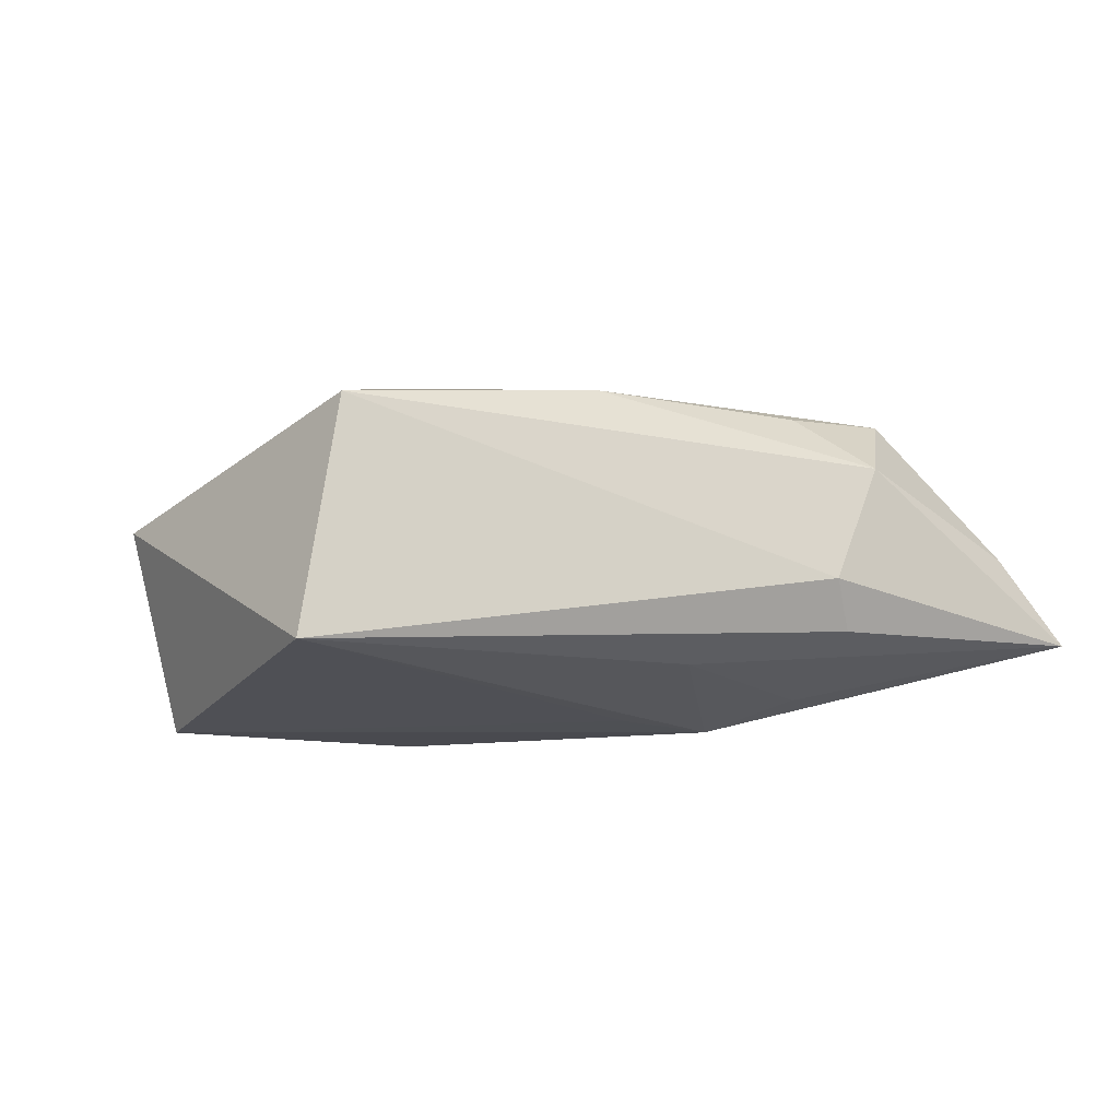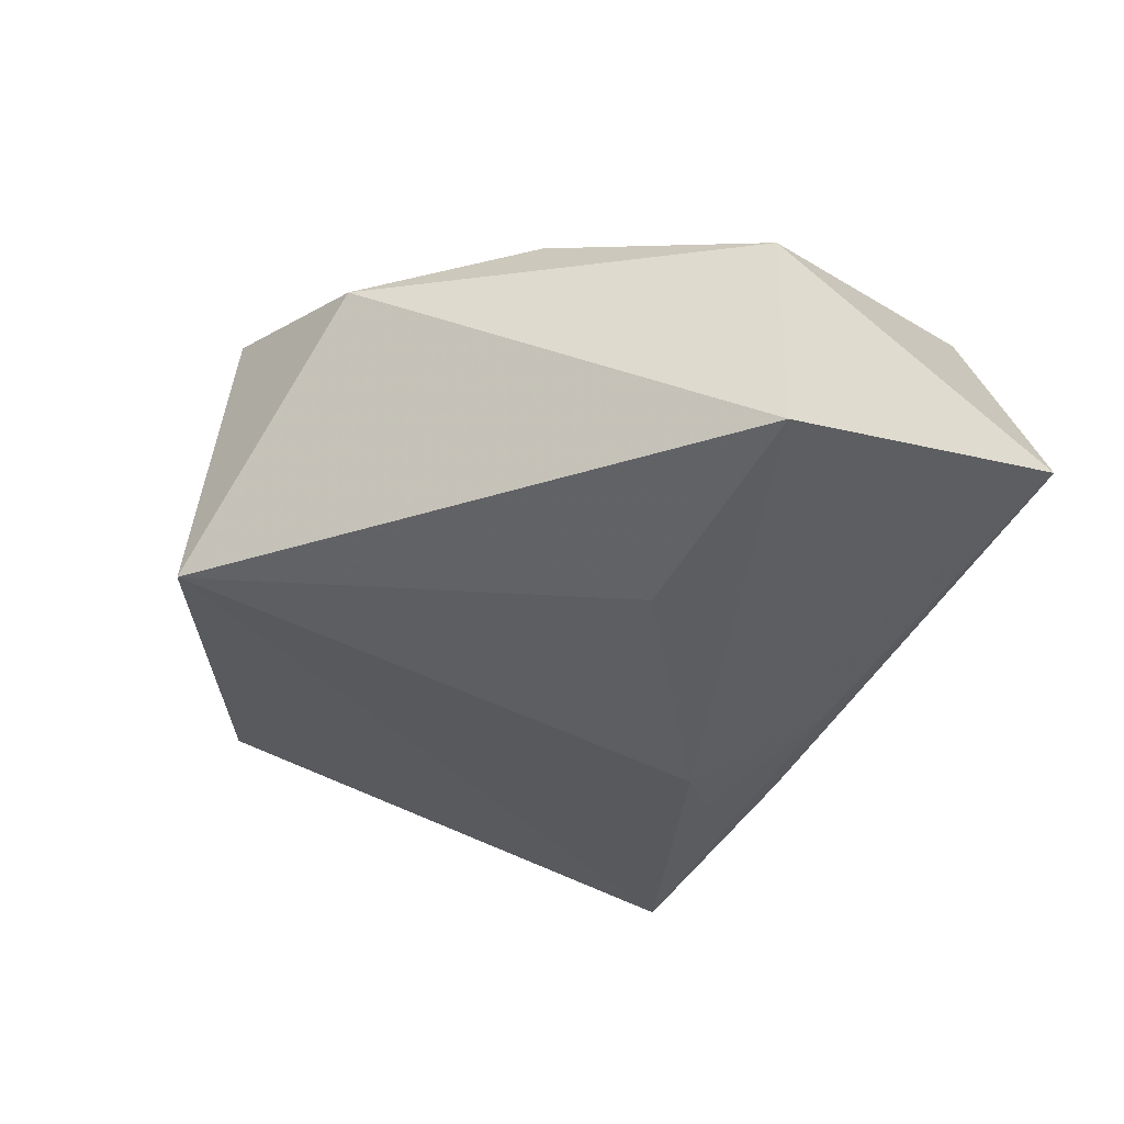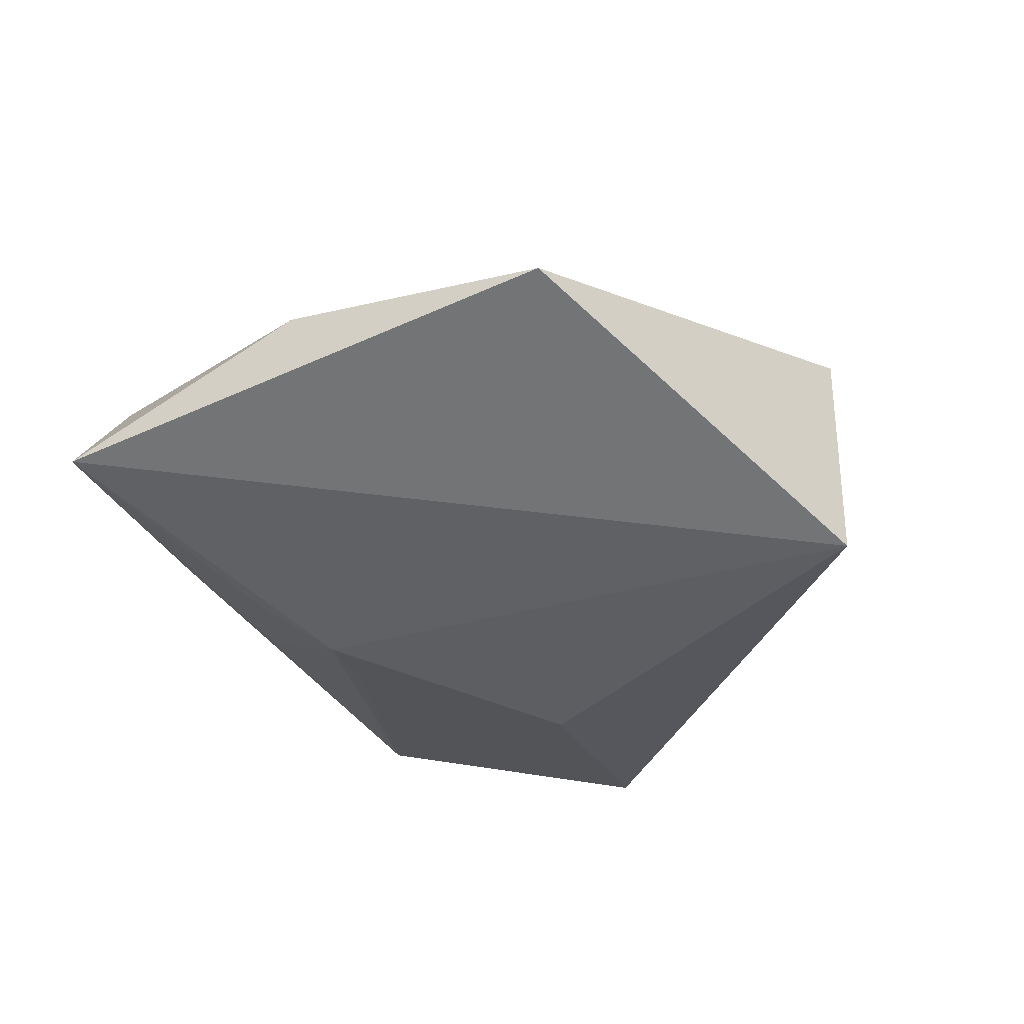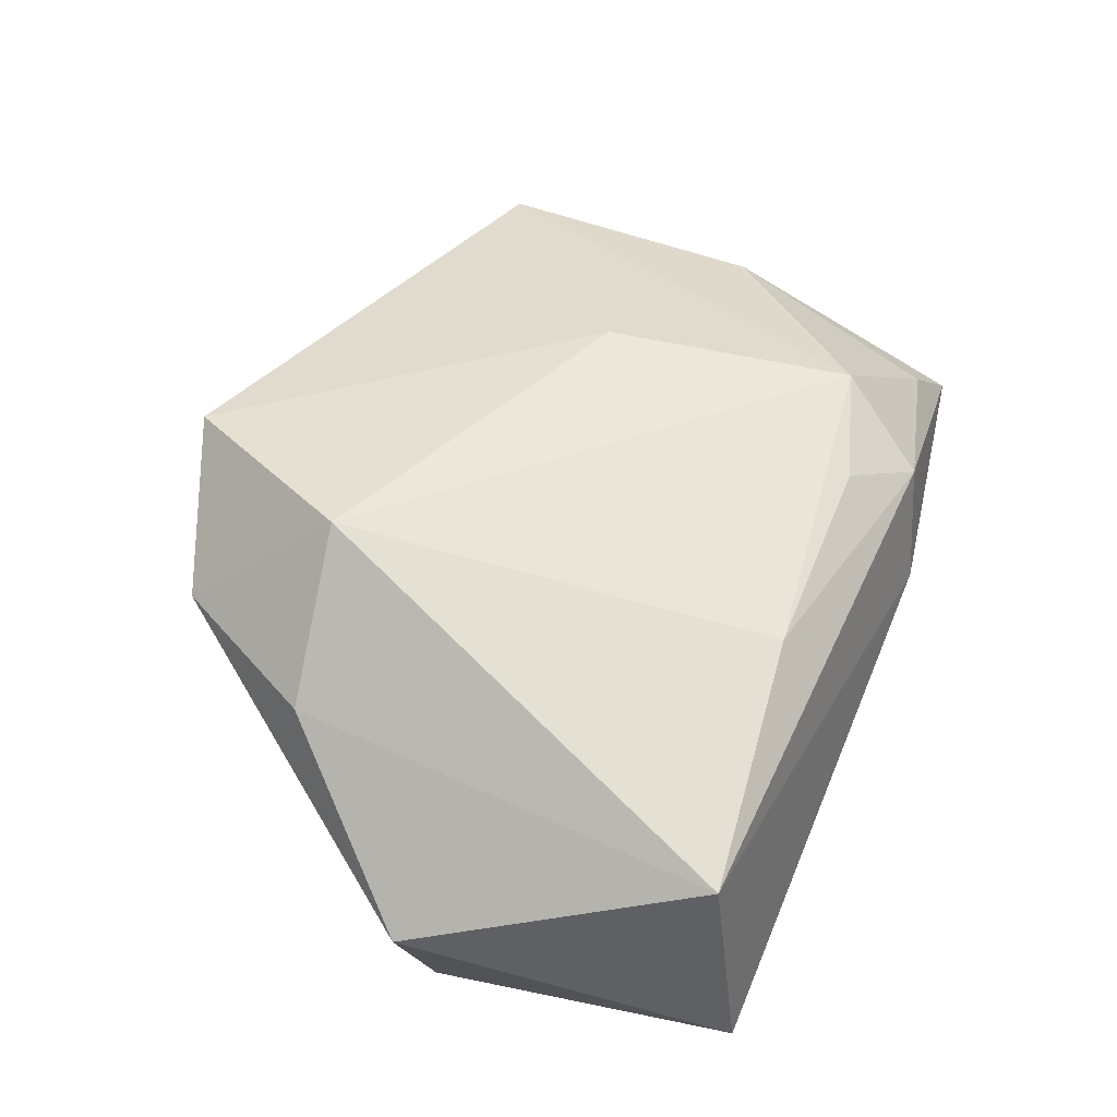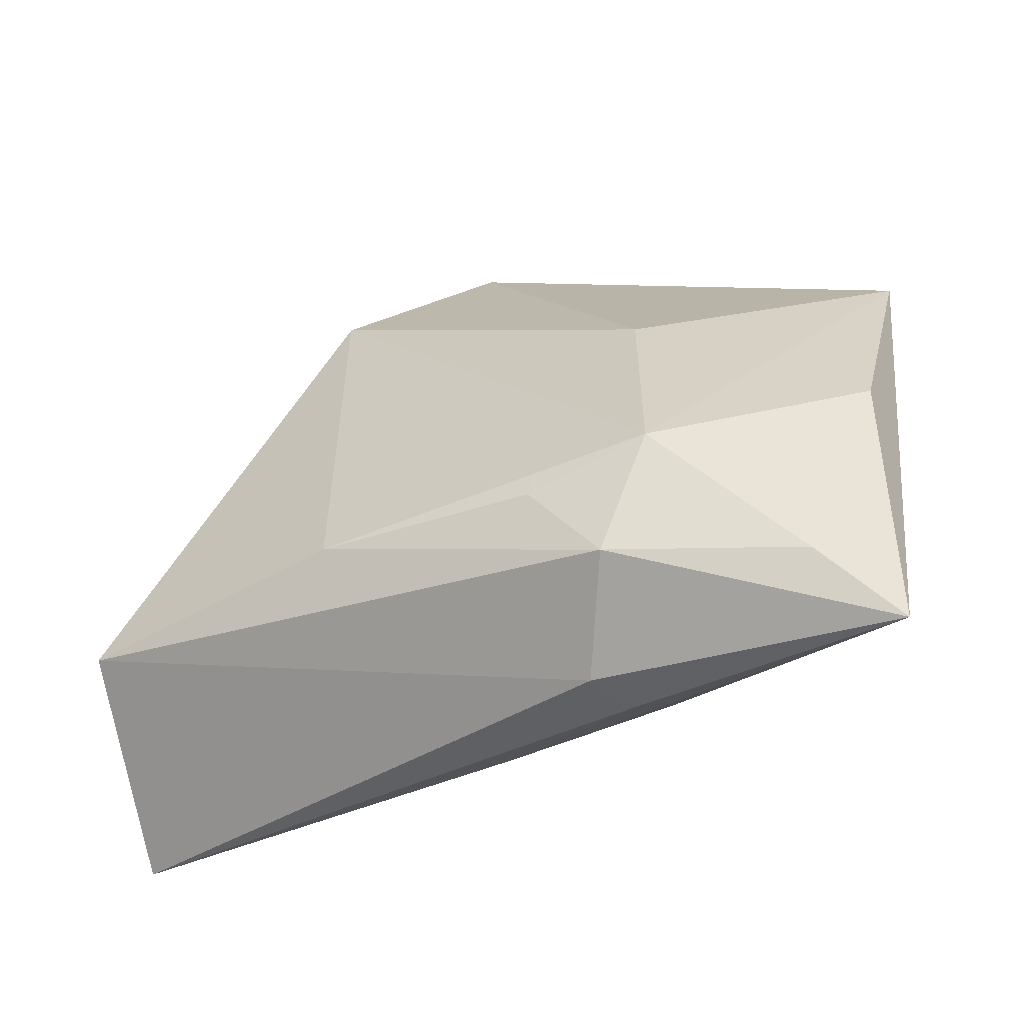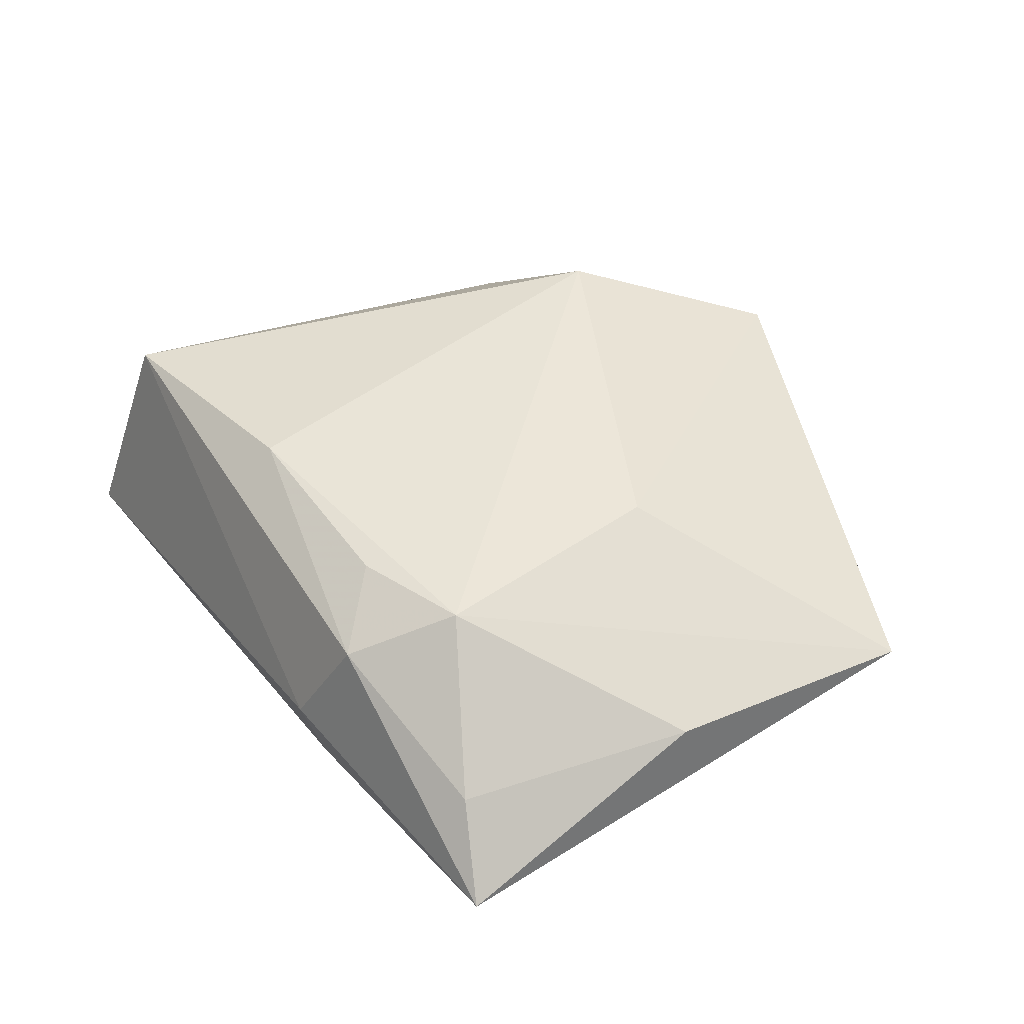
<metadata>
{"format":"obj","ext":"obj","renderer":"f3d","projection":"perspective","resolution":1024,"background":"white","views":[{"elev":-1.9,"azim":-34.0,"up":"+Z"},{"elev":-43.6,"azim":-125.6,"up":"+Z"},{"elev":-31.0,"azim":103.3,"up":"+Z"},{"elev":62.6,"azim":-79.1,"up":"+Z"},{"elev":-64.6,"azim":27.2,"up":"+Y"},{"elev":37.8,"azim":46.3,"up":"+Z"}]}
</metadata>
<code>
v 0.04005 -0.03916 -0.008833
v 0.007514 -0.01936 -0.01786
v 0.04492 -0.01305 0.002383
v 0.03451 -0.03549 0.0002635
v 0.0249 -0.0002121 0.01466
v -0.02483 0.02372 0.01161
v 0.00651 0.04151 0.01333
v -0.01189 0.03892 0.006562
v 0.01671 -0.03594 0.009299
v -0.0152 0.003297 -0.01966
v -0.002989 -0.03036 -0.01052
v 0.01357 -0.0264 -0.01442
v 0.01378 0.04183 -0.01542
v -0.009927 -0.02463 0.01673
v -0.03753 -0.02236 0.01524
v 0.01003 -0.03785 -0.001966
v -0.04456 0.009437 0.002834
v 0.05061 0.01533 4.283e-05
v -0.00261 -0.01891 -0.01646
v -0.007676 0.02305 0.02133
v -0.04426 -0.02637 -0.007923
v -0.04088 0.006698 -0.01765
v 0.01237 -0.03654 -0.007283
v 0.01178 -0.02881 0.01456
v 0.02444 -0.02728 0.01448
f 17 21 15
f 22 21 17
f 3 1 18
f 18 25 3
f 18 7 5
f 5 25 18
f 13 10 22
f 13 7 18
f 18 1 13
f 2 13 1
f 10 13 2
f 22 10 2
f 24 9 25
f 1 9 16
f 15 21 16
f 16 9 15
f 1 3 4
f 4 3 25
f 4 9 1
f 25 9 4
f 20 5 7
f 25 5 20
f 22 17 8
f 8 13 22
f 7 13 8
f 8 20 7
f 21 2 11
f 19 21 22
f 22 2 19
f 19 2 21
f 1 16 23
f 23 16 21
f 23 11 1
f 21 11 23
f 14 24 25
f 25 20 14
f 14 20 15
f 15 9 14
f 9 24 14
f 6 8 17
f 20 8 6
f 6 17 15
f 15 20 6
f 12 2 1
f 1 11 12
f 12 11 2

</code>
